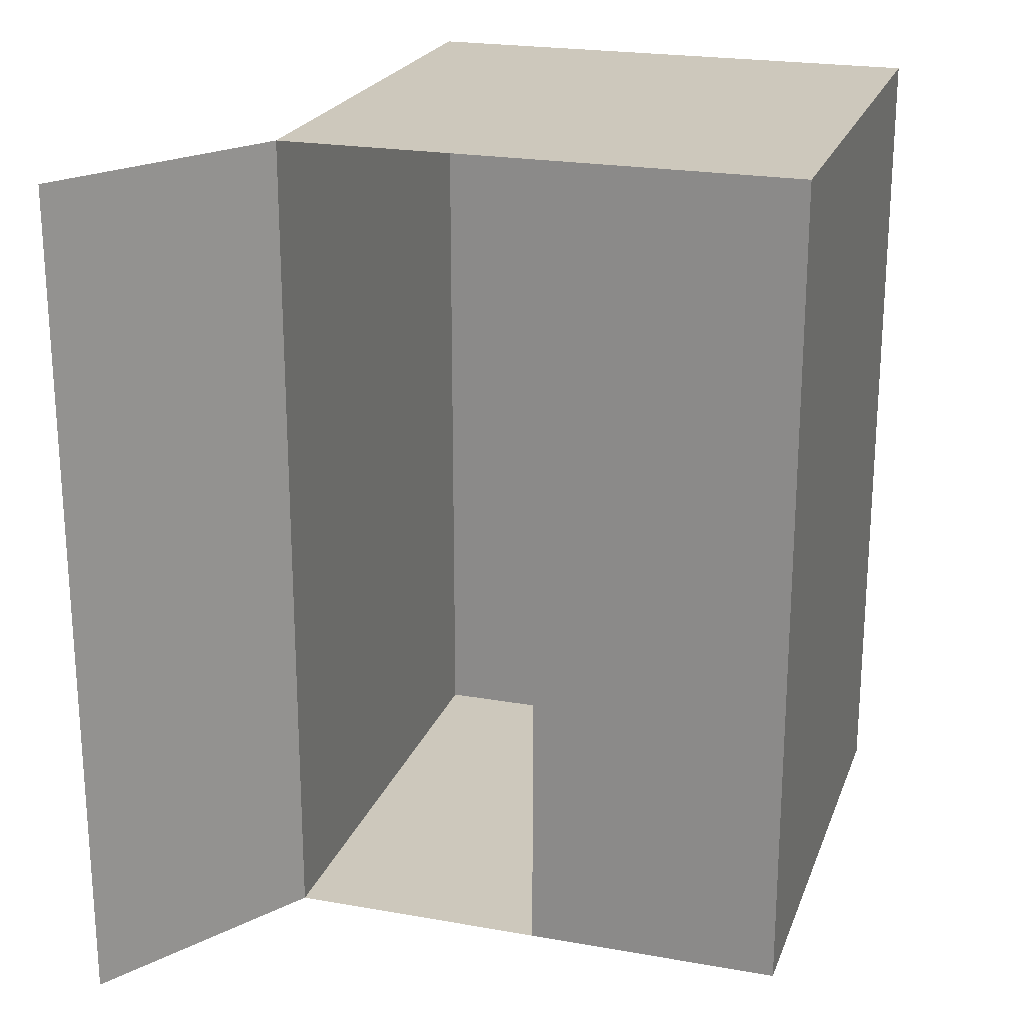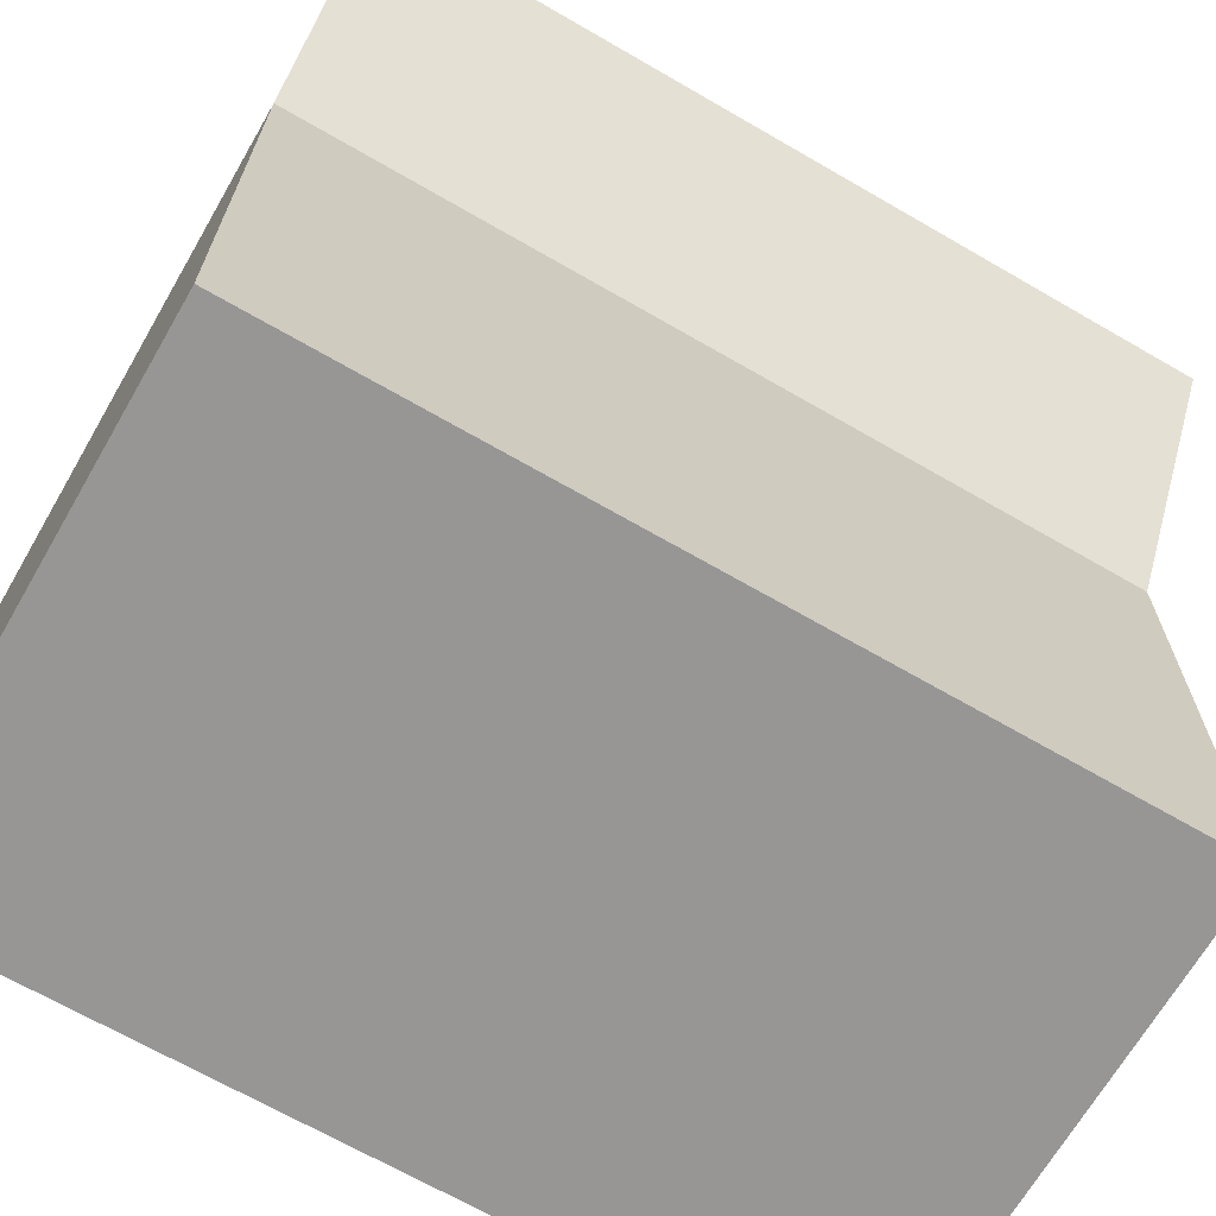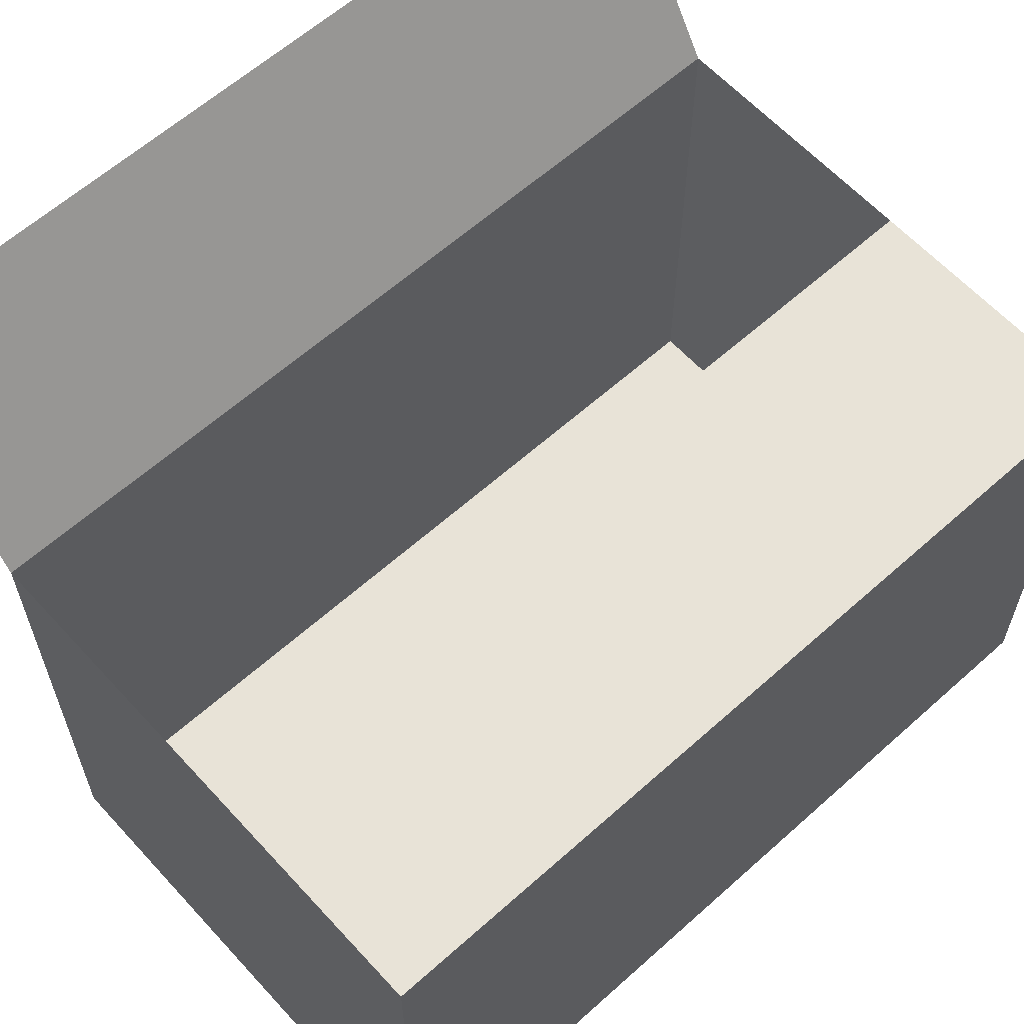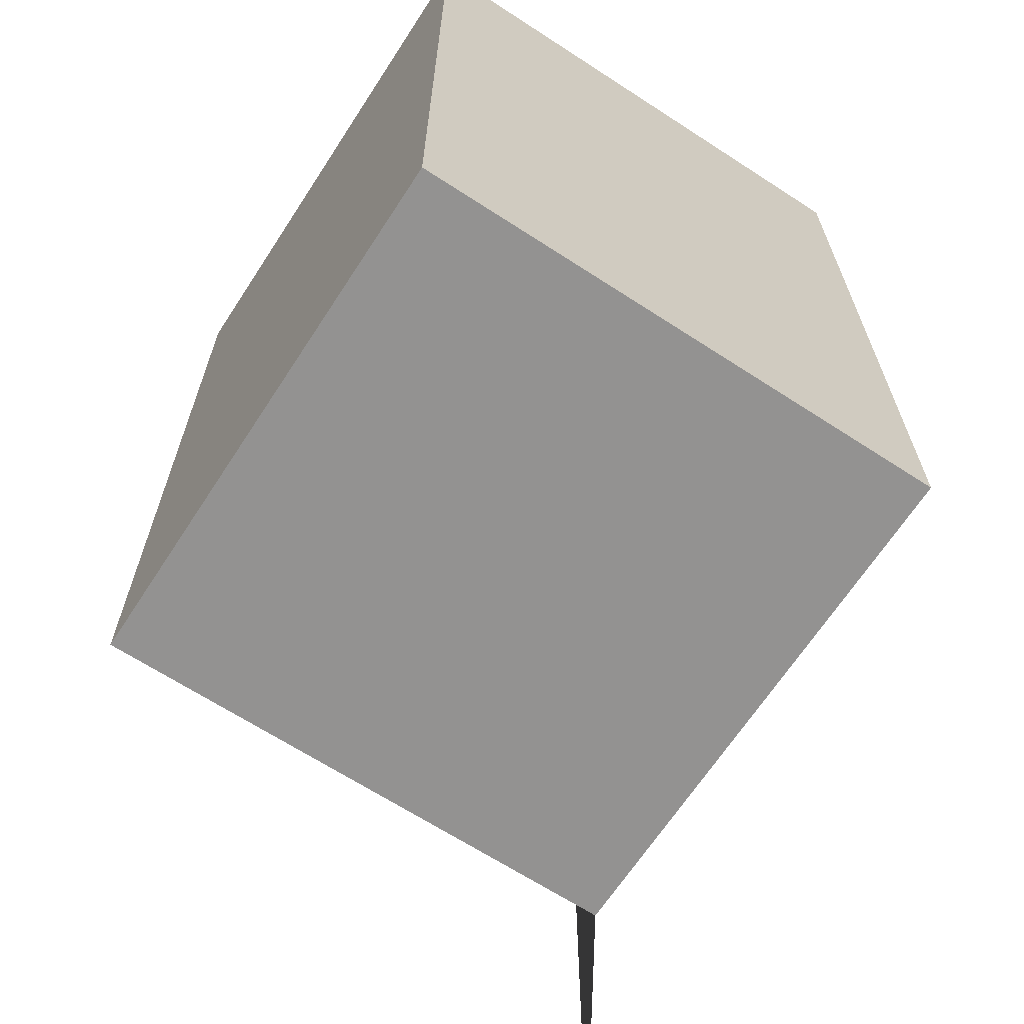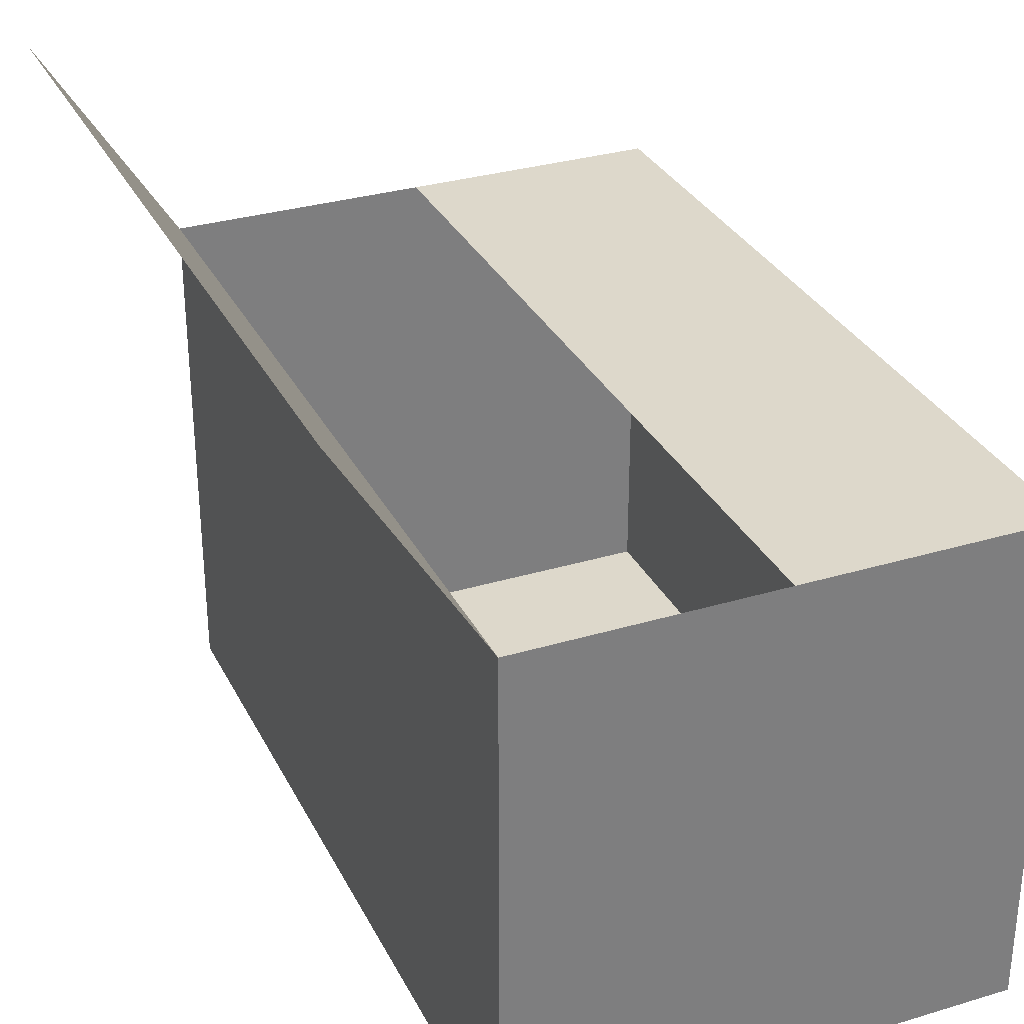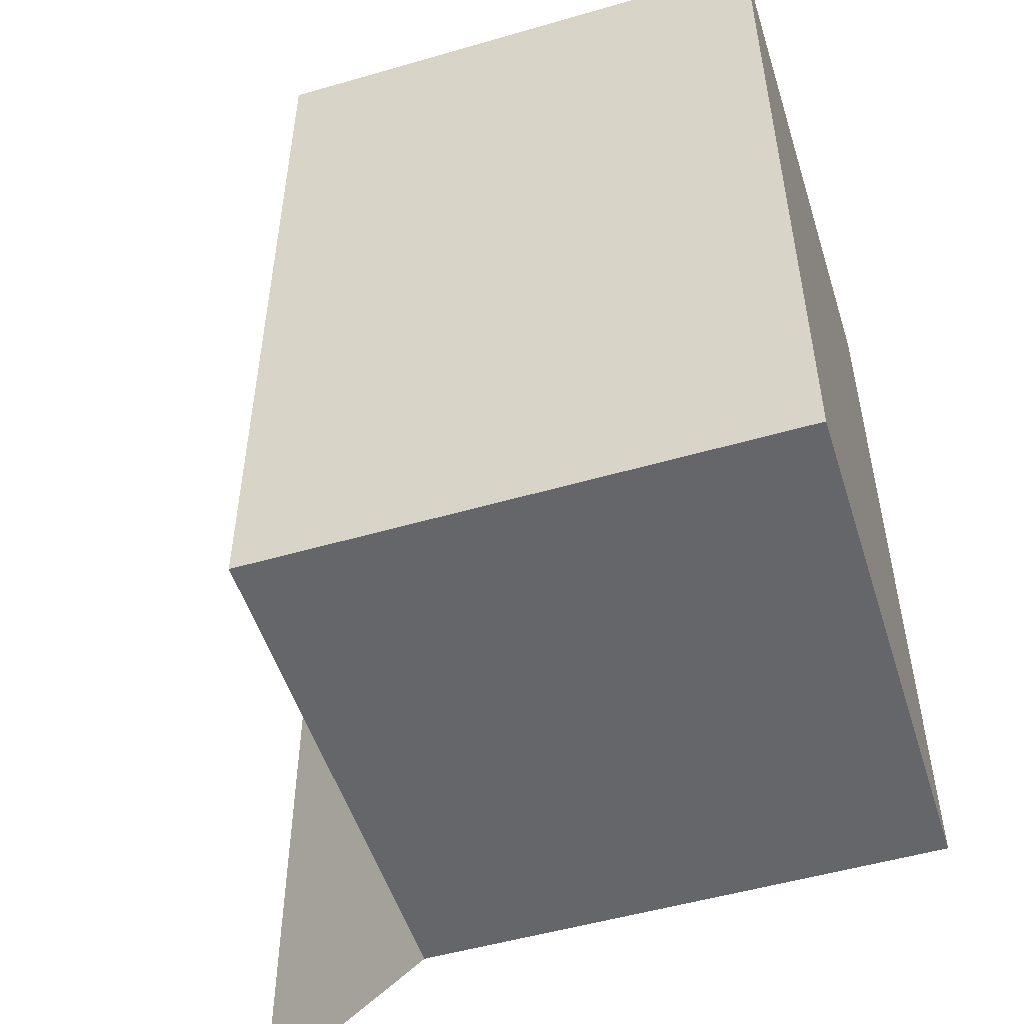
<metadata>
{"format":"obj","ext":"obj","renderer":"f3d","projection":"perspective","resolution":1024,"background":"white","views":[{"elev":22.1,"azim":-162.8,"up":"+Z"},{"elev":-68.0,"azim":59.9,"up":"+Y"},{"elev":61.6,"azim":-132.3,"up":"+Y"},{"elev":-66.5,"azim":-33.1,"up":"+Z"},{"elev":31.4,"azim":156.9,"up":"+Y"},{"elev":-51.8,"azim":-72.6,"up":"+Z"}]}
</metadata>
<code>
g Mesh1 Untitled__2_1 Model
v -4.519 0 -16.01
v 15.17 0 -16.01
v 15.17 0 15.85
v -4.519 0 15.85
f 1 2 3 4
v -4.519 19.68 -16.01
v 5.323 19.68 -16.01
v 15.17 19.68 -16.01
f 2 1 5 6 7
v -4.519 19.68 15.85
f 1 4 8 5
v 15.17 19.68 15.85
v 5.323 19.68 15.85
f 4 3 9 10 8
f 3 2 7 9
v 20.39 28.03 15.85
v 20.39 28.03 -16.01
f 11 9 7 12
f 8 10 6 5

</code>
